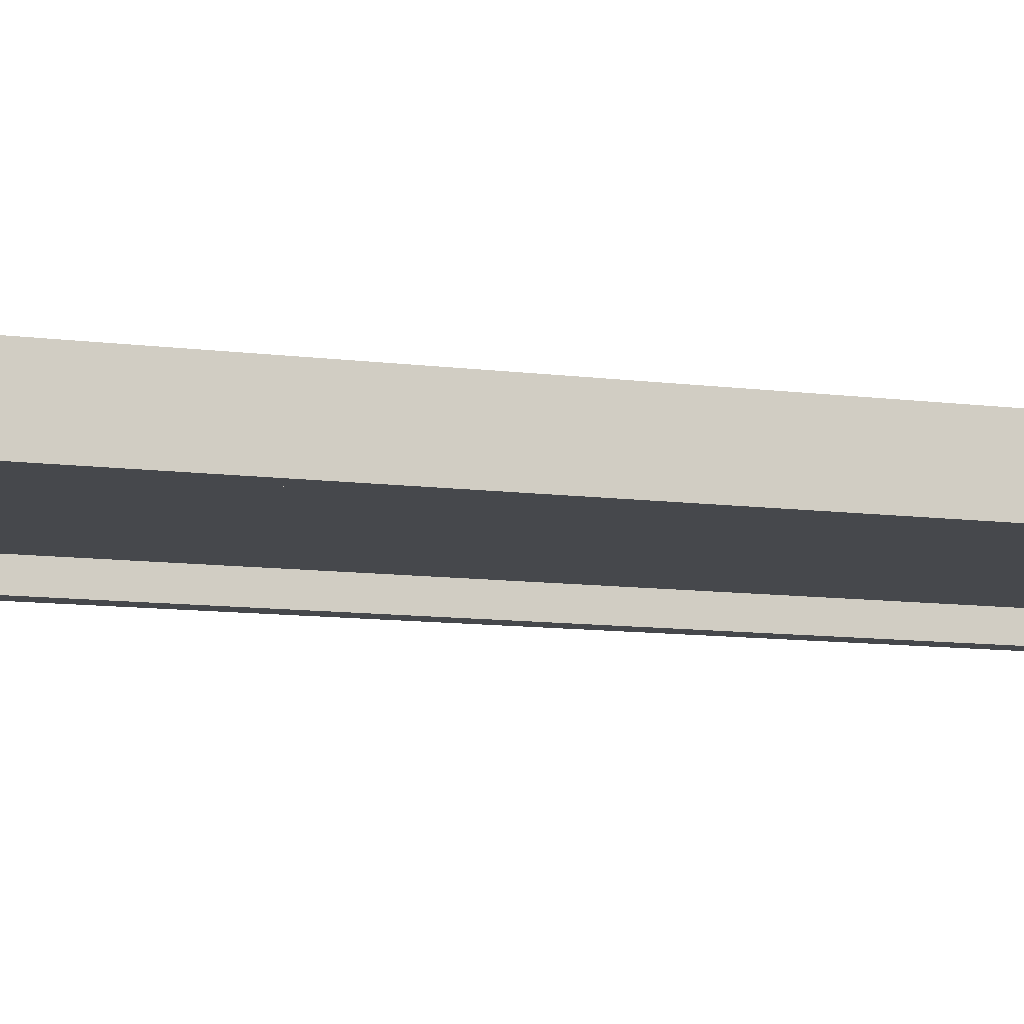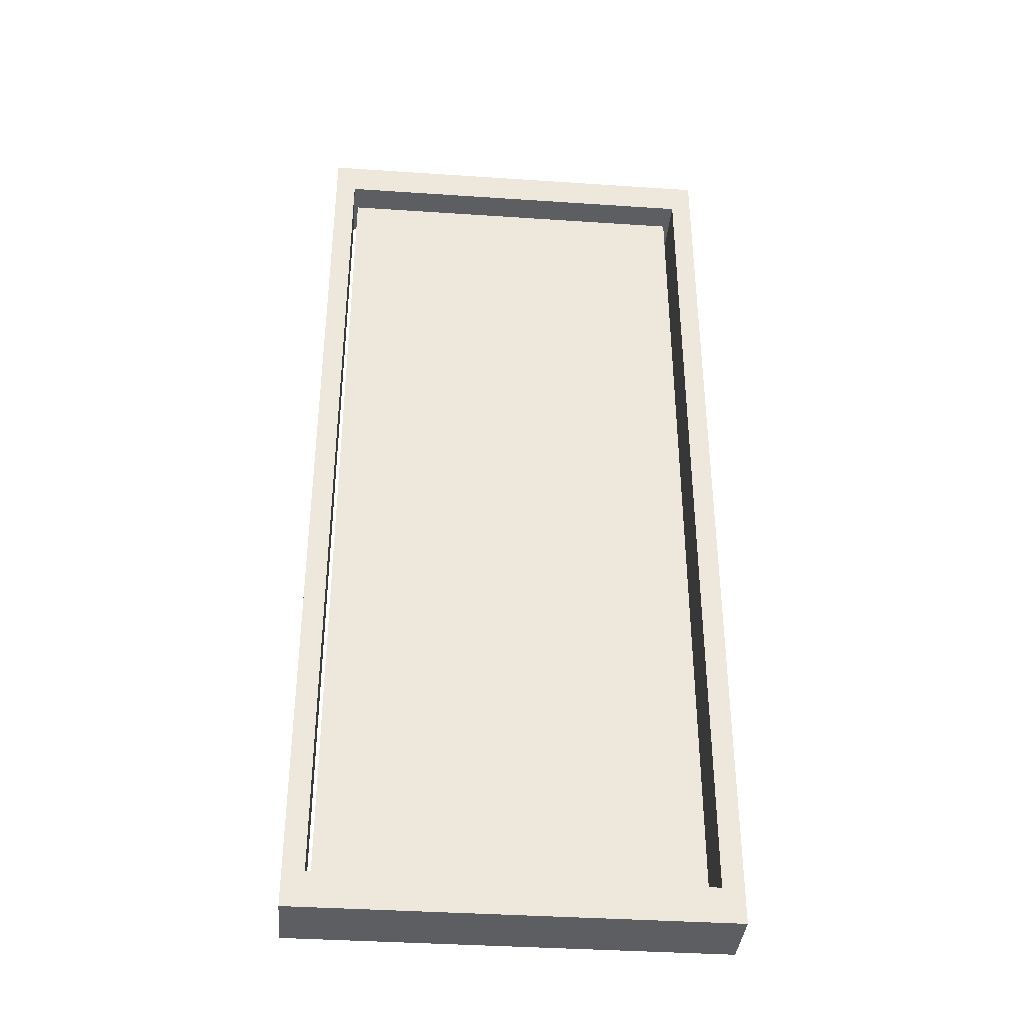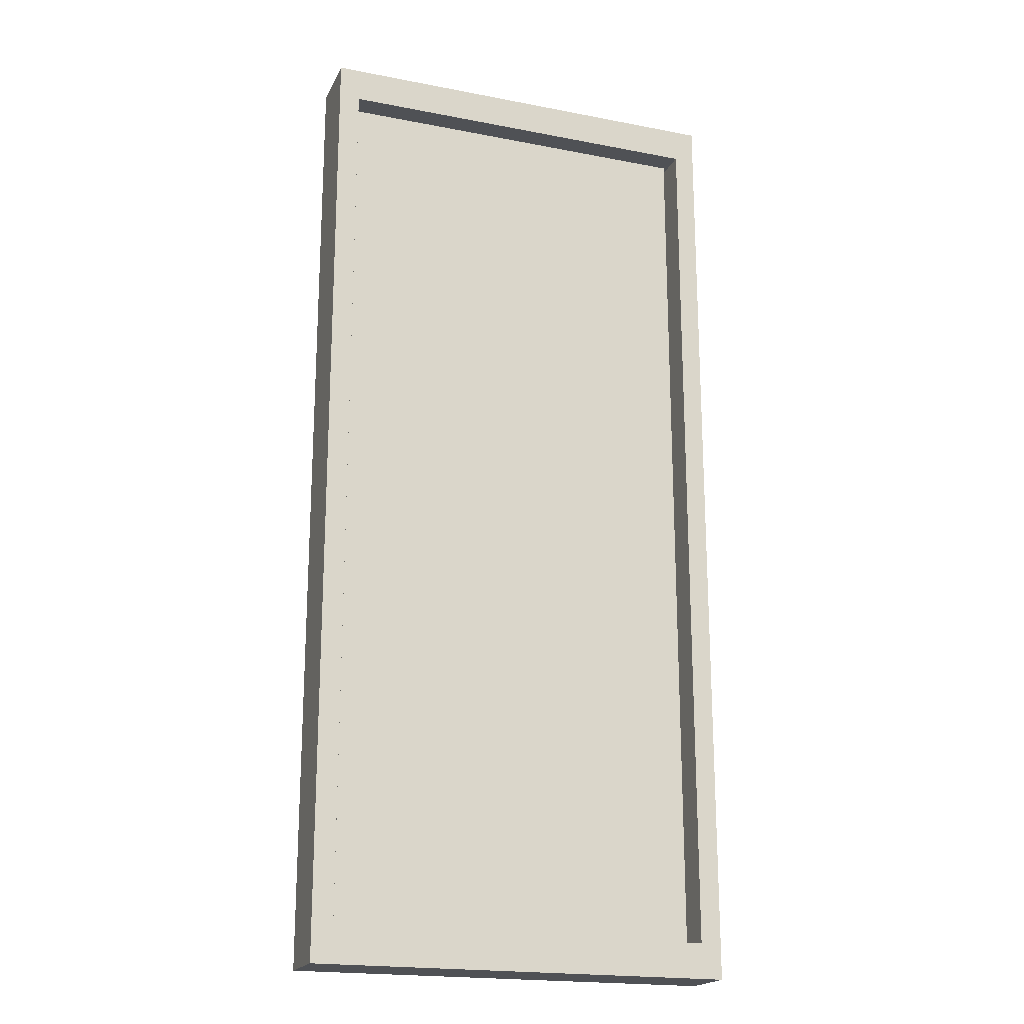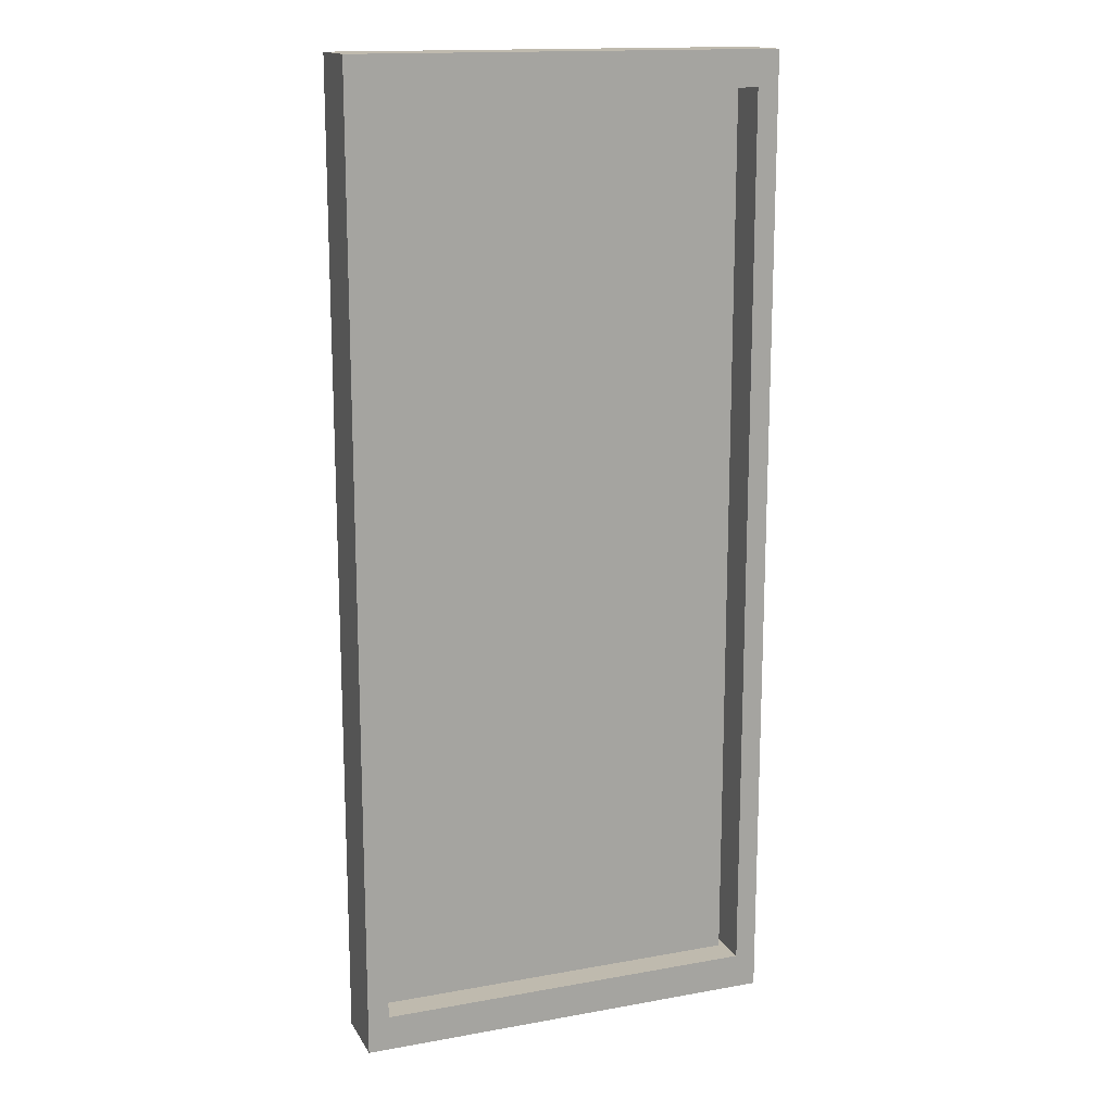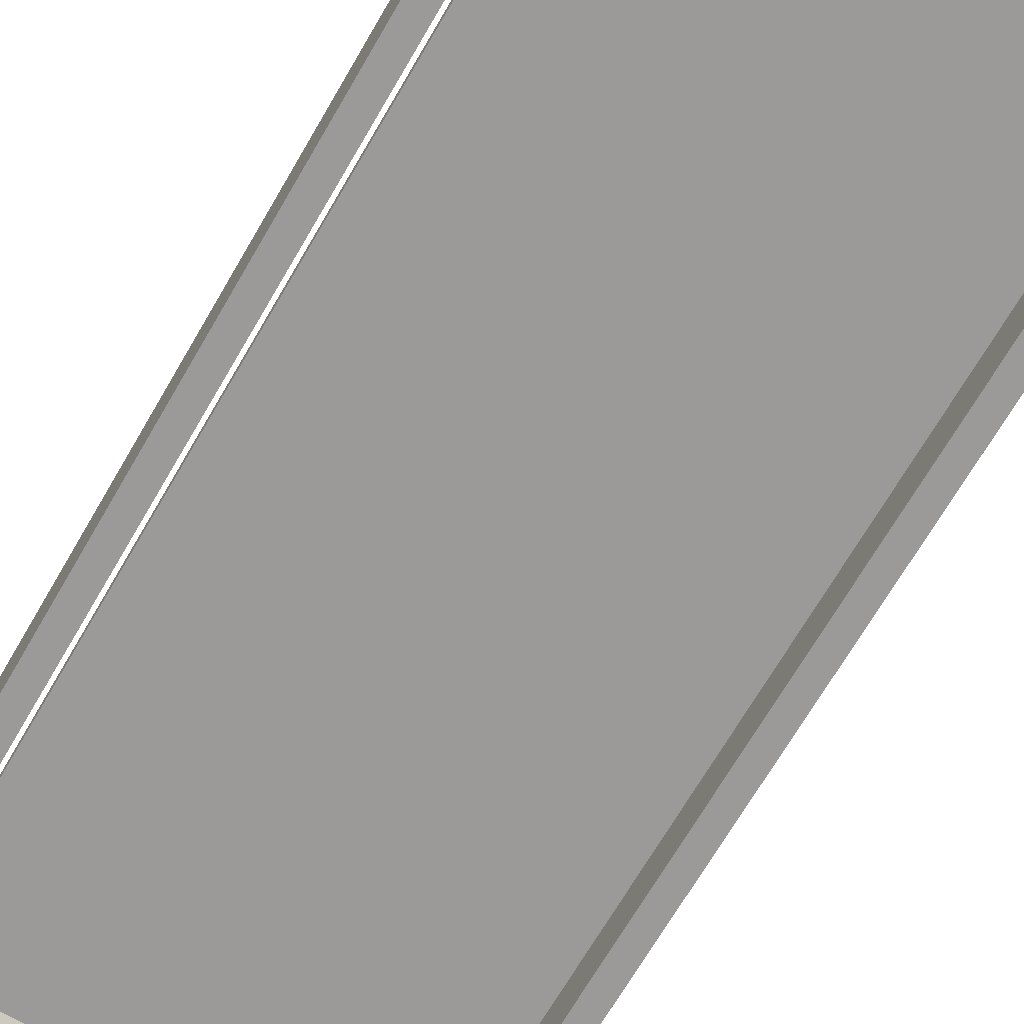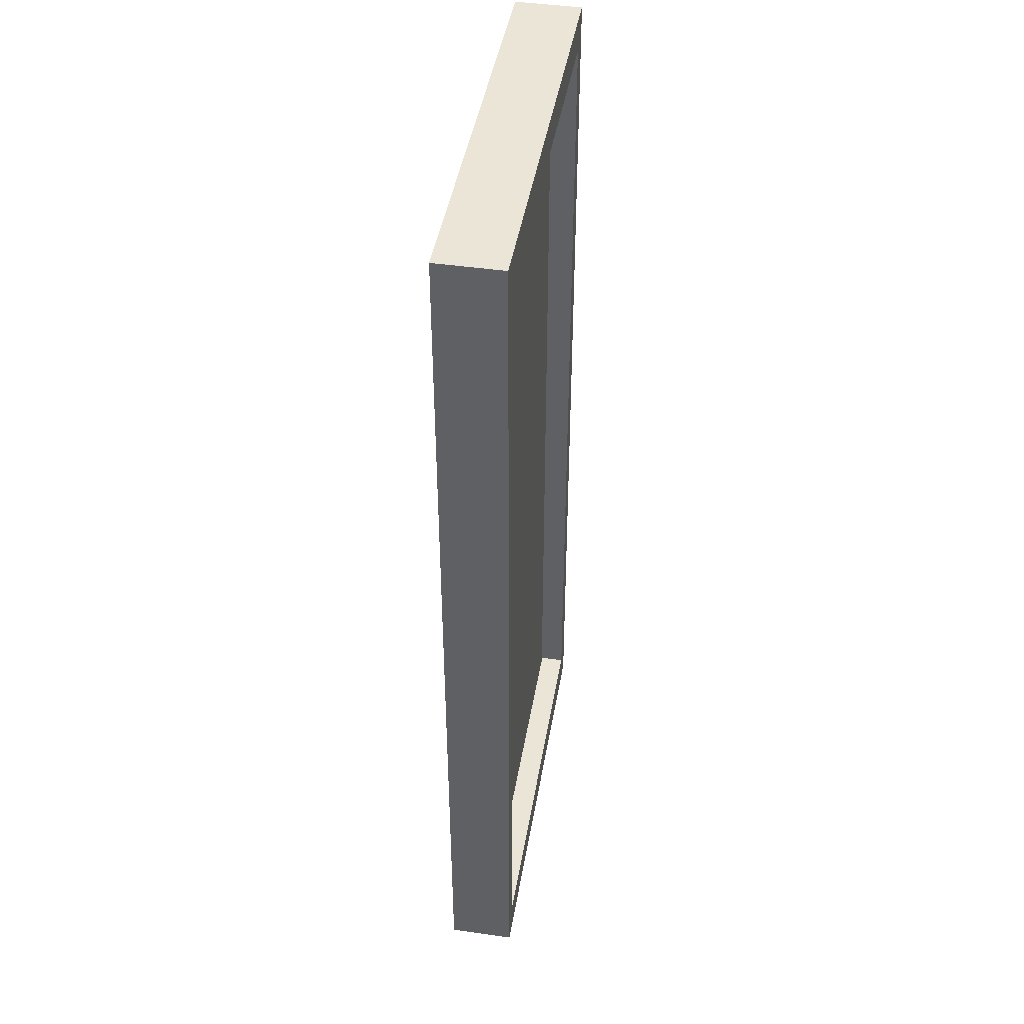
<metadata>
{"format":"obj","ext":"obj","renderer":"f3d","projection":"perspective","resolution":1024,"background":"white","views":[{"elev":-11.1,"azim":-107.1,"up":"+Z"},{"elev":-37.7,"azim":-4.9,"up":"+Y"},{"elev":-19.7,"azim":160.2,"up":"+Y"},{"elev":15.5,"azim":-20.8,"up":"+Y"},{"elev":-69.3,"azim":149.8,"up":"+Z"},{"elev":44.4,"azim":99.6,"up":"+Y"}]}
</metadata>
<code>
g default
v 4.945 3.992 -10.7
v 6.311 3.992 -10.7
v 6.311 0.5367 -10.7
v 4.945 0.5367 -10.7
v 4.945 3.992 -10.66
v 6.311 3.992 -10.66
v 6.311 0.5367 -10.66
v 4.945 0.5367 -10.66
v 4.85 4.027 -10.79
v 6.413 4.027 -10.79
v 6.413 0.4622 -10.79
v 4.85 0.4622 -10.79
v 4.85 4.027 -10.55
v 6.413 4.027 -10.55
v 6.413 0.4622 -10.55
v 4.85 0.4622 -10.55
v 4.928 0.5918 -10.79
v 6.335 0.5918 -10.79
v 6.335 3.898 -10.79
v 4.928 3.898 -10.79
v 4.928 0.5918 -10.55
v 6.335 0.5918 -10.55
v 6.335 3.898 -10.55
v 4.928 3.898 -10.55
g PuertaCentral:Rectangle10
f 5 6 2 1
f 6 7 3 2
f 7 8 4 3
f 8 5 1 4
f 1 2 3 4
f 5 8 7 6
f 13 14 10 9
f 14 15 11 10
f 15 16 12 11
f 16 13 9 12
f 21 22 18 17
f 22 23 19 18
f 23 24 20 19
f 24 21 17 20
f 20 17 12 9
f 10 19 20 9
f 11 18 19 10
f 18 11 12 17
f 22 21 16 15
f 23 22 15 14
f 24 23 14 13
f 16 21 24 13

</code>
